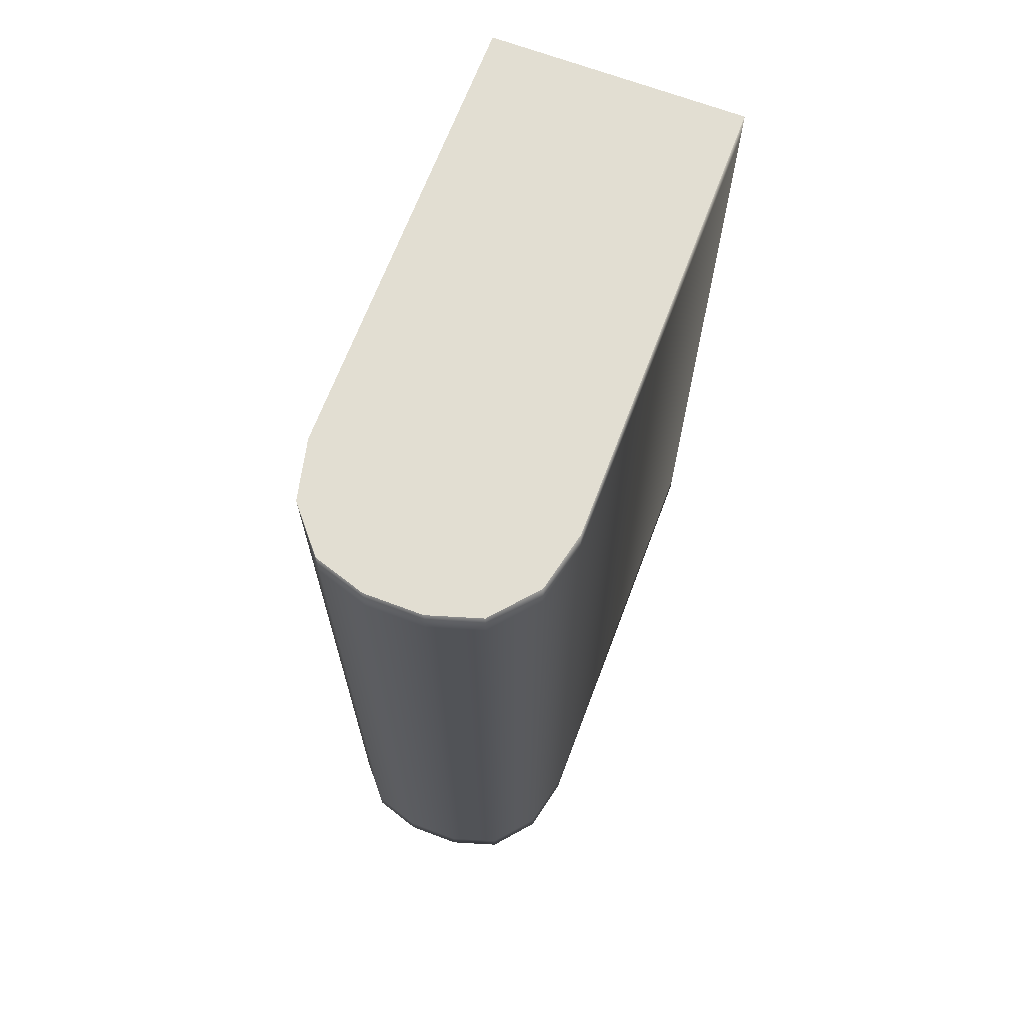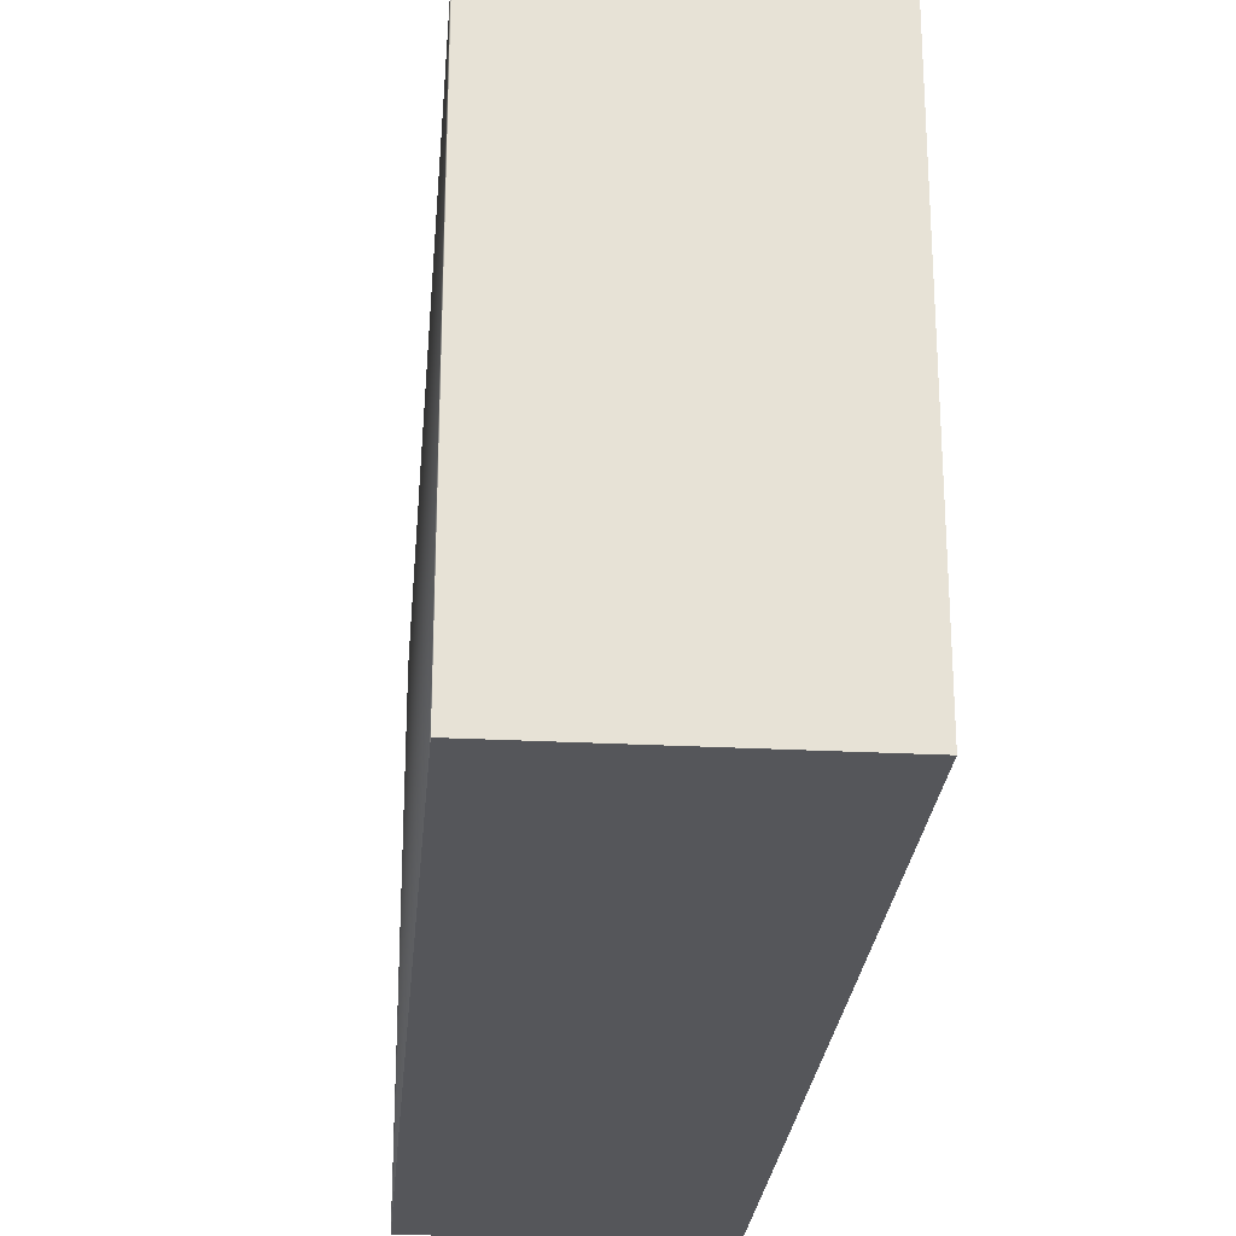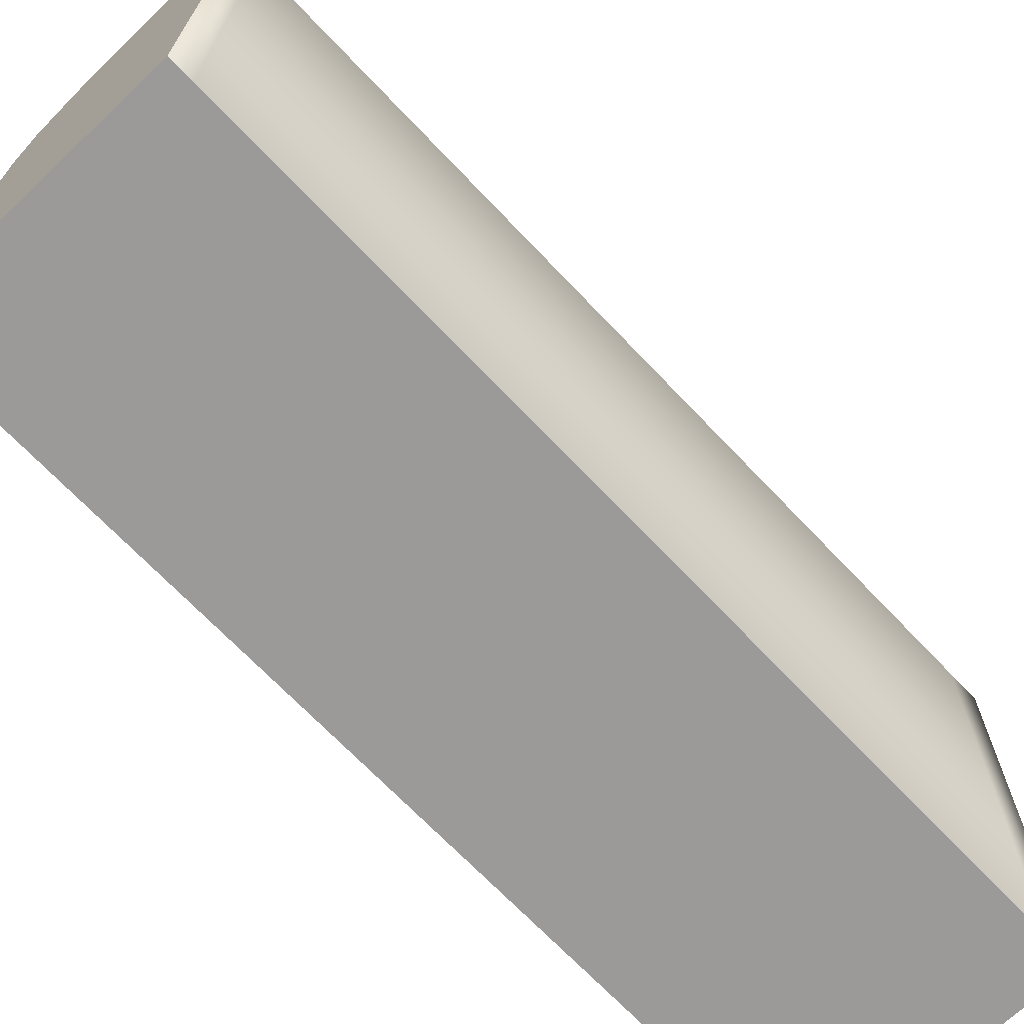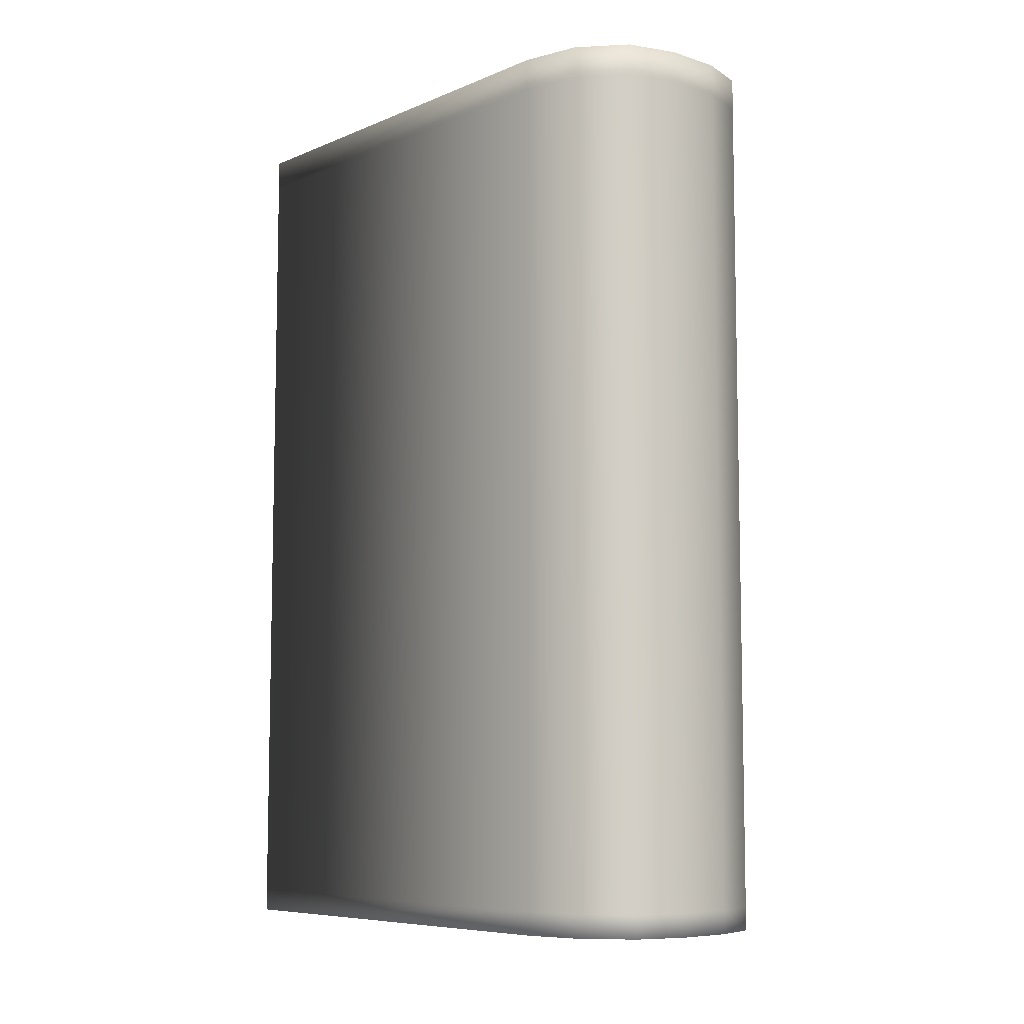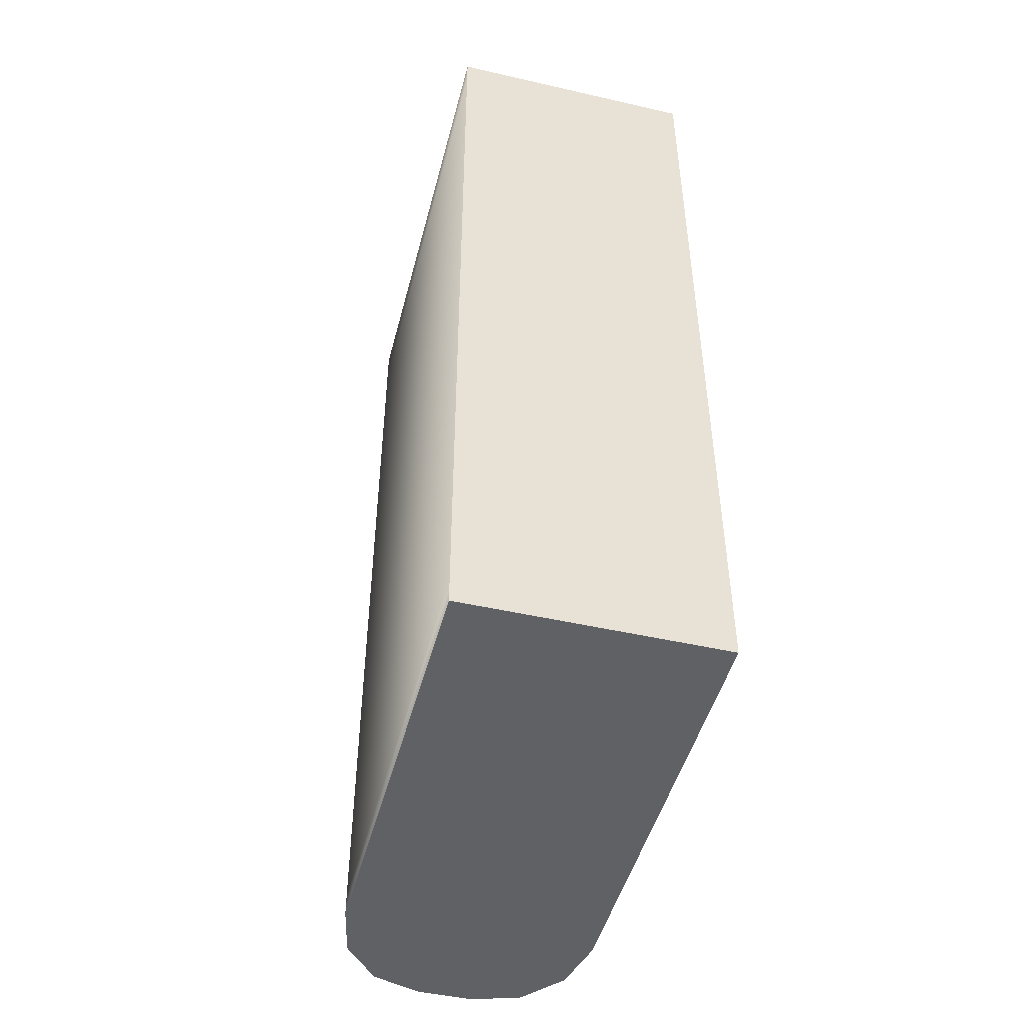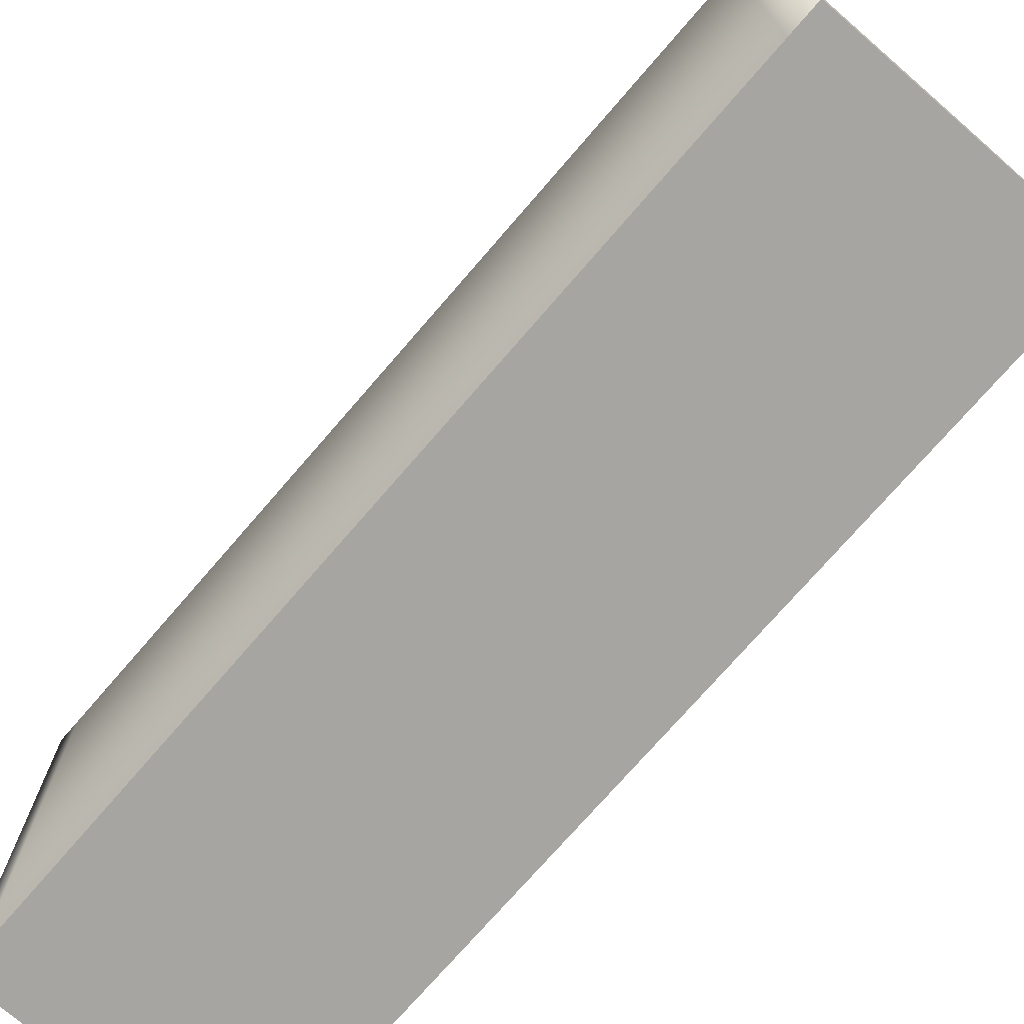
<metadata>
{"format":"obj","ext":"obj","renderer":"f3d","projection":"perspective","resolution":1024,"background":"white","views":[{"elev":67.8,"azim":-159.3,"up":"+Z"},{"elev":-25.9,"azim":-4.8,"up":"+Y"},{"elev":-69.3,"azim":-136.5,"up":"+Y"},{"elev":-7.7,"azim":138.6,"up":"+Z"},{"elev":-47.6,"azim":-14.4,"up":"+Z"},{"elev":-73.6,"azim":-40.8,"up":"+Y"}]}
</metadata>
<code>
g BasicObstacleBlue
v 0.1787 0.004394 0.5815
v 0.1787 0.004394 0.6258
v 0.1787 0.64 0.6258
v 0.1787 0.64 0.5815
v 0.1787 0.004394 -0.5937
v 0.16 0.7214 0.5815
v 0.16 0.7214 0.6258
v 0.1787 0.64 -0.5937
v 0.1787 0.004394 -0.6258
v 0.1787 0.64 -0.6258
v 0.16 0.7214 -0.6258
v 0.16 0.7214 -0.5937
v 0.109 0.781 -0.6258
v 0.109 0.781 -0.5937
v 0.03926 0.8028 -0.6258
v 0.109 0.781 0.5815
v 0.109 0.781 0.6258
v 0.03926 0.8028 -0.5937
v 0.03926 0.8028 0.5815
v 0.03926 0.8028 0.6258
v -0.03926 0.8028 0.6258
v -0.03926 0.8028 -0.5937
v -0.03926 0.8028 -0.6258
v -0.109 0.781 -0.6258
v -0.03926 0.8028 0.5815
v -0.109 0.781 -0.5937
v -0.16 0.7214 -0.6258
v -0.109 0.781 0.5815
v -0.109 0.781 0.6258
v -0.16 0.7214 -0.5937
v -0.1787 0.64 -0.6258
v -0.16 0.7214 0.5815
v -0.16 0.7214 0.6258
v -0.1787 0.64 -0.5937
v -0.1787 0.64 0.5815
v -0.1787 0.64 0.6258
v -0.1787 0.004394 0.6258
v -0.1787 0.004394 0.5815
v -0.1787 0.004394 -0.5937
v -0.1787 0.004394 -0.6258
v -0.1787 0.004394 0.5815
v -0.1787 0.004394 0.6258
v 0.1787 0.004394 0.6258
v 0.1787 0.004394 0.5815
v -0.1787 0.004394 -0.5937
v 0.1787 0.004394 -0.5937
v -0.1787 0.004394 -0.6258
v 0.1787 0.004394 -0.6258
v -0.1787 0.004394 -0.6258
v 0.1787 0.004394 -0.6258
v 0.1787 0.64 -0.6258
v 0.16 0.7214 -0.6258
v 0.109 0.781 -0.6258
v 0.03926 0.8028 -0.6258
v -0.03926 0.8028 -0.6258
v -0.109 0.781 -0.6258
v -0.16 0.7214 -0.6258
v -0.1787 0.64 -0.6258
v 0.16 0.7214 0.6258
v 0.1787 0.64 0.6258
v 0.1787 0.004394 0.6258
v -0.1787 0.004394 0.6258
v 0.109 0.781 0.6258
v 0.03926 0.8028 0.6258
v -0.03926 0.8028 0.6258
v -0.109 0.781 0.6258
v -0.16 0.7214 0.6258
v -0.1787 0.64 0.6258
g BasicObstacleBlue_0
f 3 2 1
f 4 3 1
f 4 1 5
f 3 4 6
f 7 3 6
f 8 4 5
f 8 5 9
f 10 8 9
f 8 10 11
f 4 8 12
f 12 8 11
f 6 4 12
f 12 11 13
f 14 12 13
f 6 12 14
f 14 13 15
f 7 6 16
f 16 6 14
f 17 7 16
f 18 14 15
f 16 14 18
f 17 16 19
f 19 16 18
f 20 17 19
f 21 20 19
f 22 18 15
f 23 22 15
f 23 24 22
f 25 19 18
f 25 21 19
f 22 25 18
f 24 26 22
f 22 26 25
f 24 27 26
f 25 28 21
f 26 28 25
f 28 29 21
f 27 30 26
f 26 30 28
f 27 31 30
f 28 32 29
f 30 32 28
f 32 33 29
f 31 34 30
f 30 34 32
f 32 35 33
f 34 35 32
f 35 36 33
f 36 35 37
f 35 38 37
f 35 34 38
f 34 39 38
f 34 31 39
f 31 40 39
f 43 42 41
f 44 43 41
f 44 41 45
f 46 44 45
f 46 45 47
f 48 46 47
f 51 50 49
f 49 52 51
f 49 53 52
f 49 54 53
f 49 55 54
f 49 56 55
f 49 57 56
f 49 58 57
f 61 60 59
f 59 62 61
f 59 63 62
f 63 64 62
f 64 65 62
f 65 66 62
f 66 67 62
f 67 68 62

</code>
